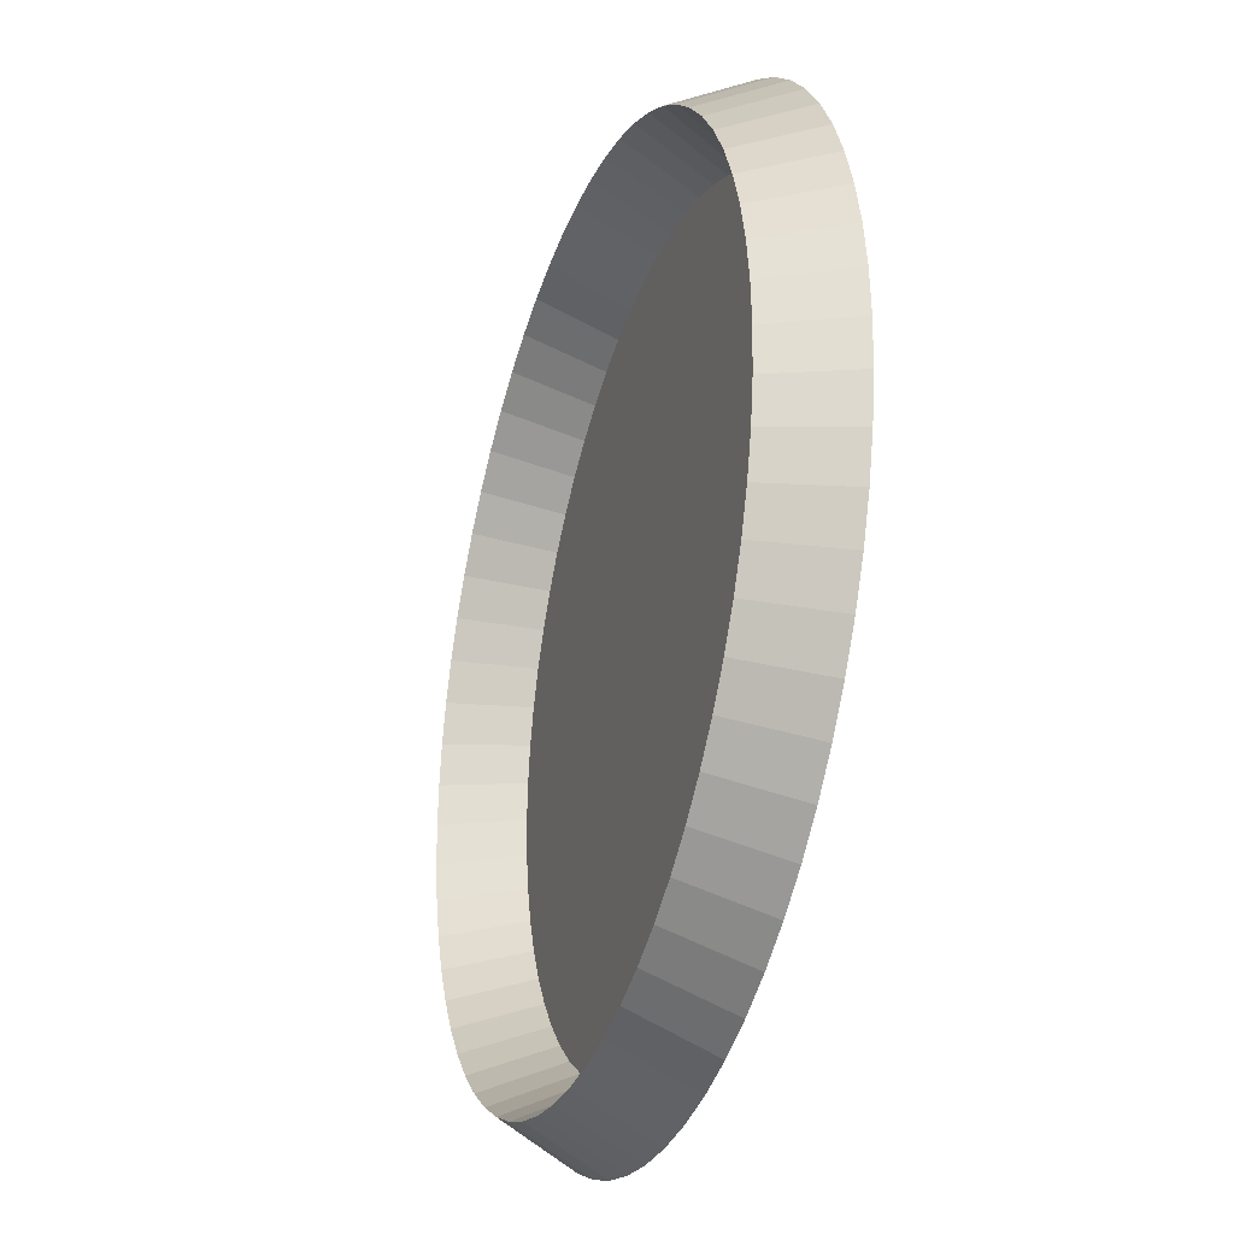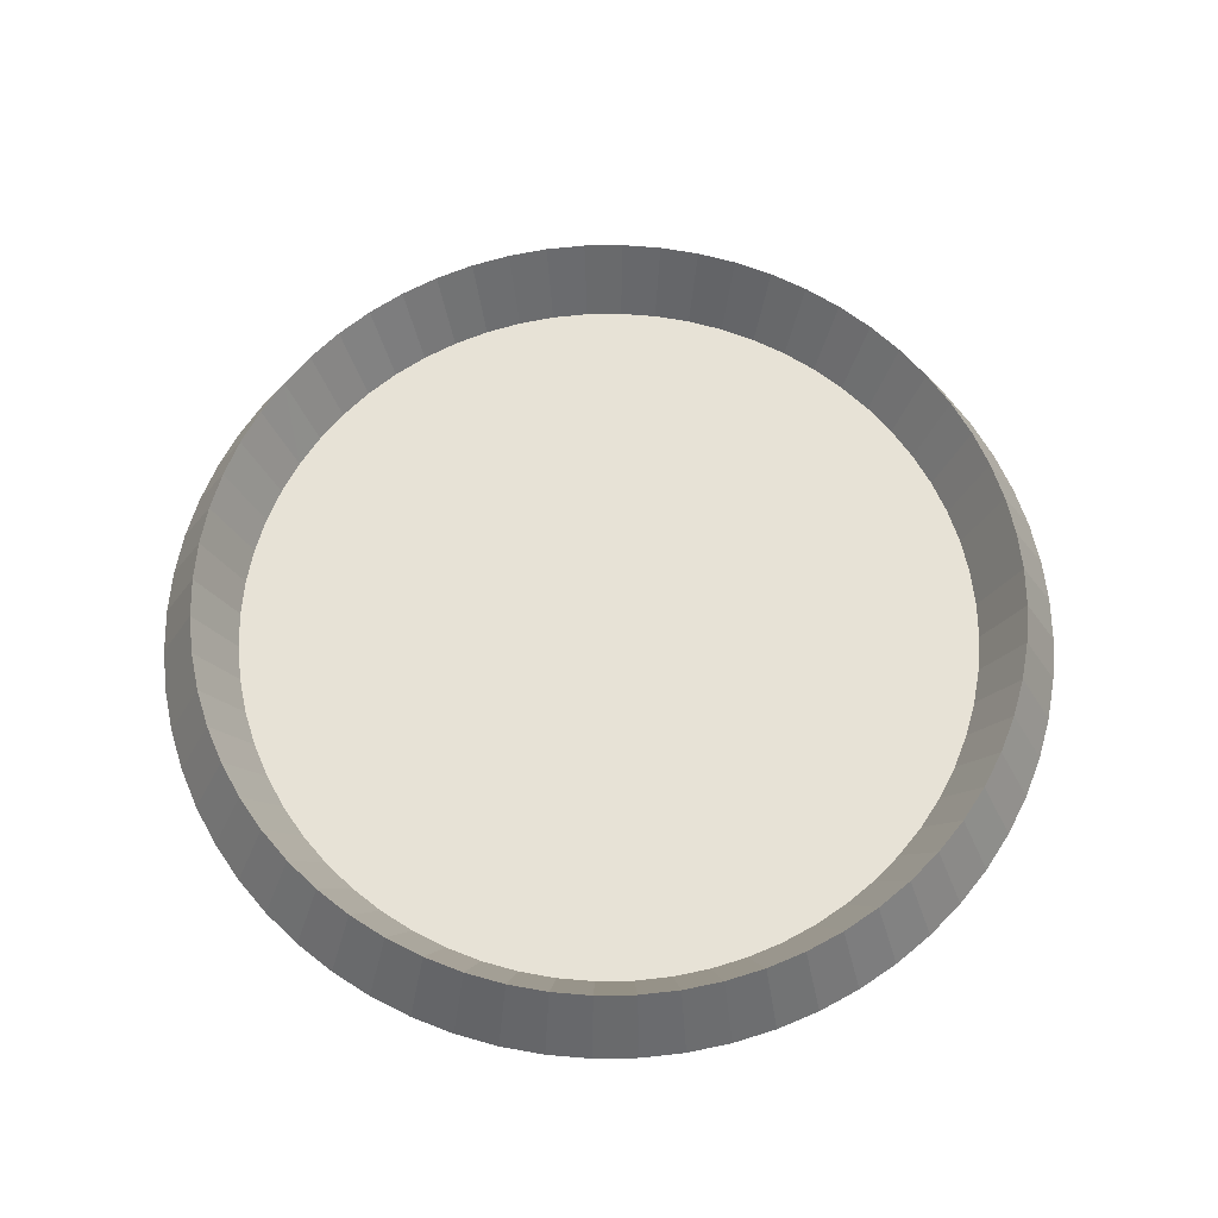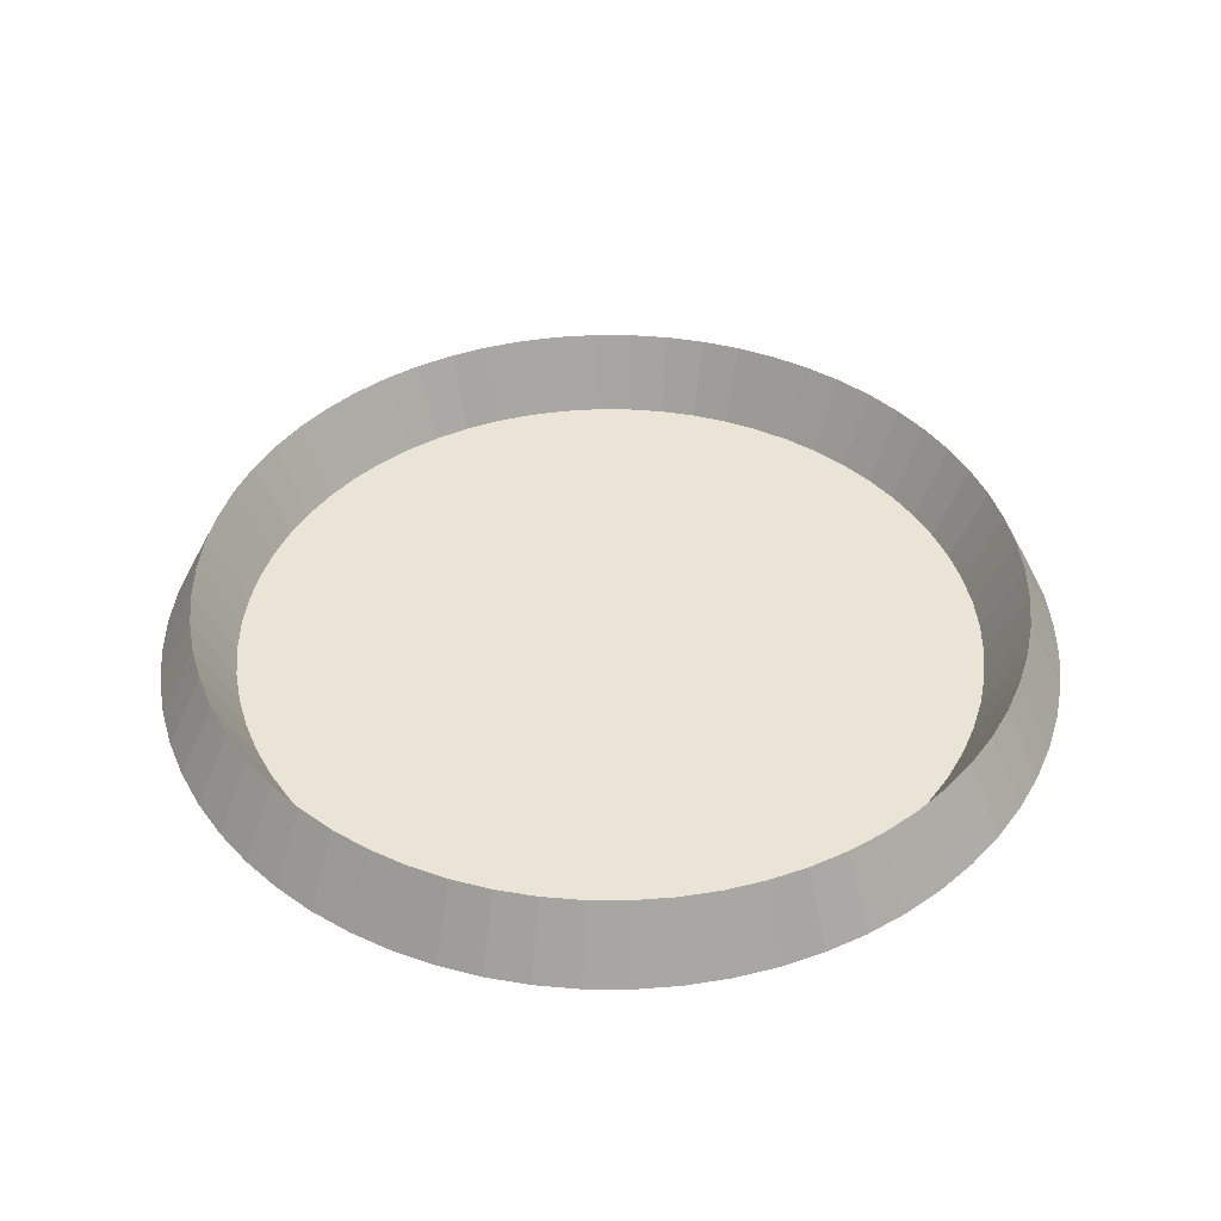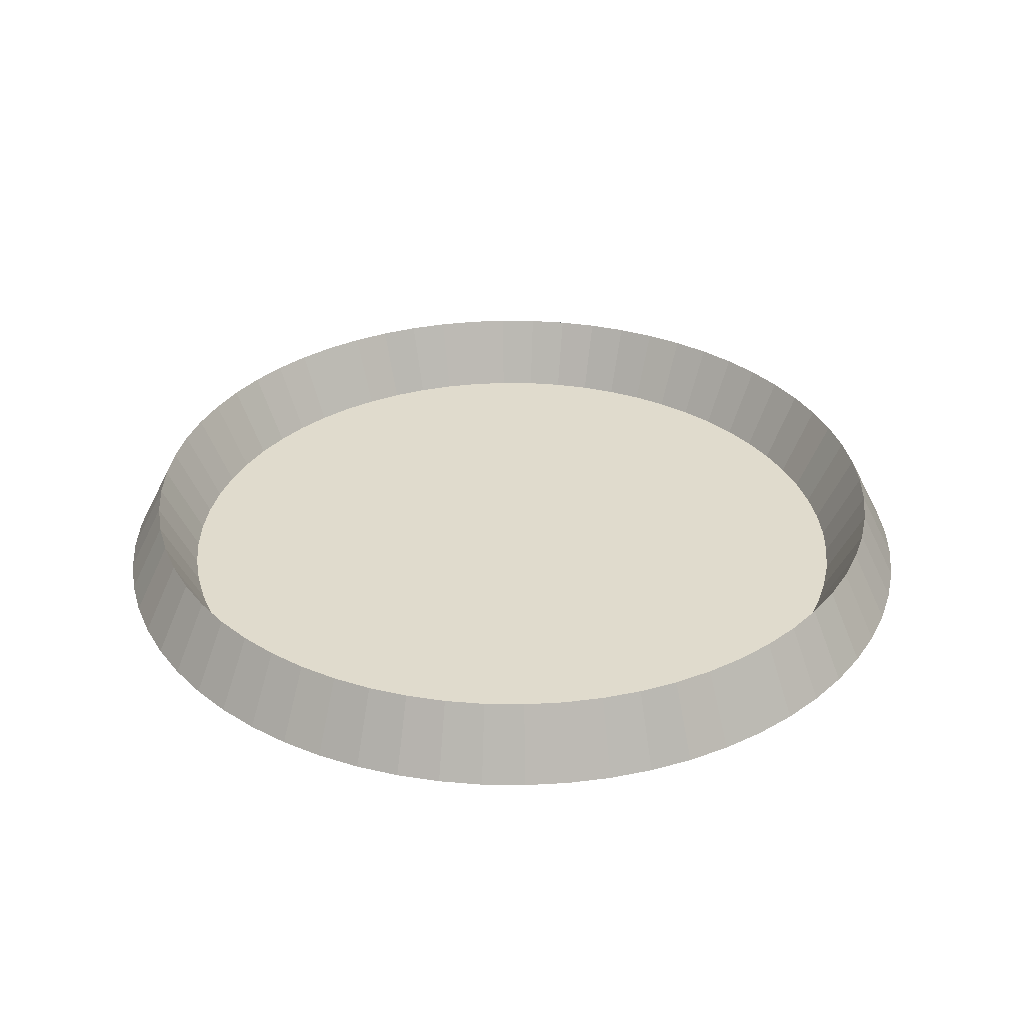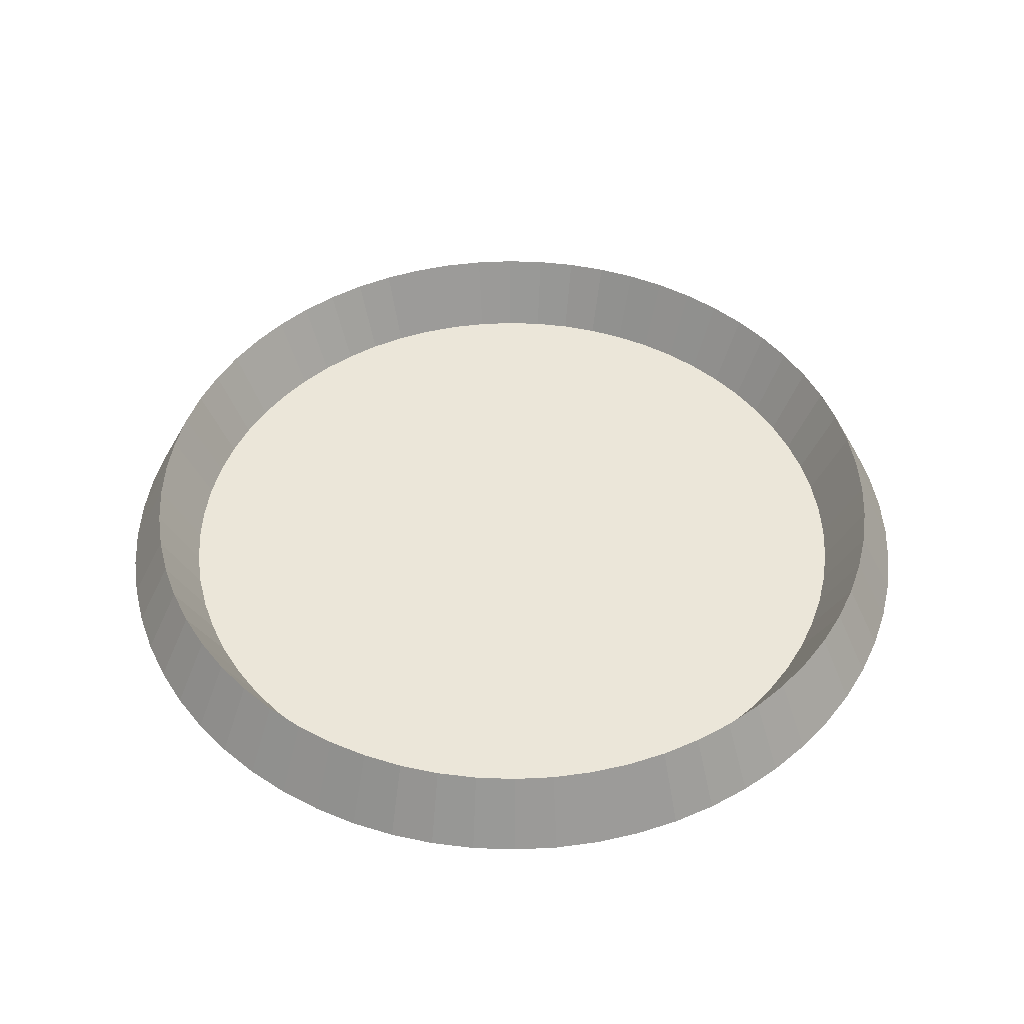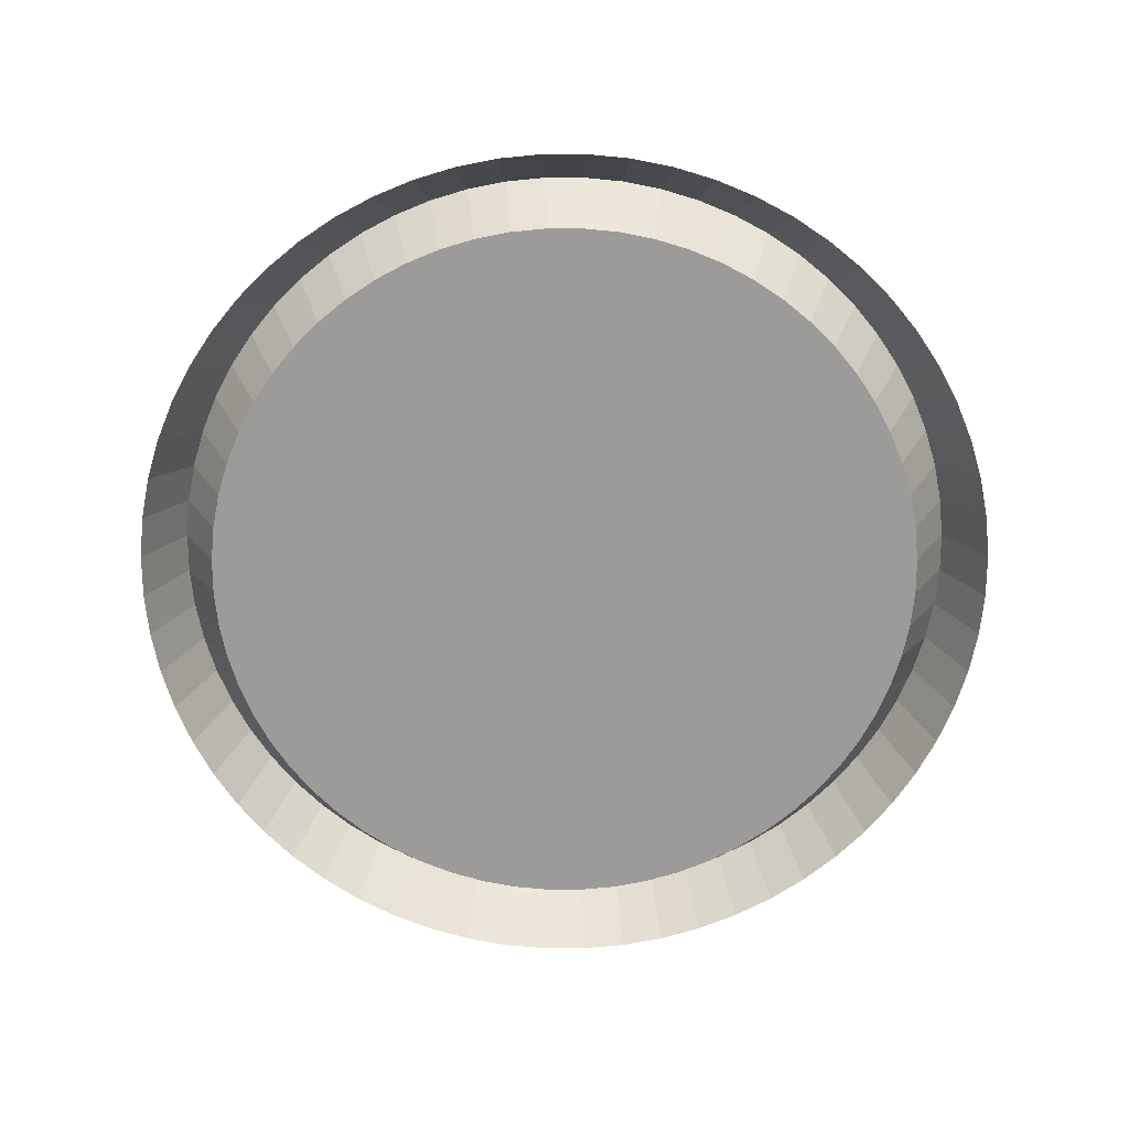
<metadata>
{"format":"obj","ext":"obj","renderer":"f3d","projection":"perspective","resolution":1024,"background":"white","views":[{"elev":-30.4,"azim":71.6,"up":"+Y"},{"elev":63.7,"azim":92.0,"up":"+Z"},{"elev":42.5,"azim":-8.1,"up":"+Z"},{"elev":33.3,"azim":48.9,"up":"+Z"},{"elev":47.4,"azim":-22.9,"up":"+Z"},{"elev":-69.8,"azim":-75.9,"up":"+Z"}]}
</metadata>
<code>
o pohja
v 5.869 5.869 0
v 6.416 5.265 0
v 6.901 4.611 0
v 7.32 3.913 0
v 7.668 3.176 0
v 7.943 2.409 0
v 8.141 1.619 0
v 8.26 0.8135 0
v 8.3 -1e-06 0
v 8.26 -0.8135 0
v 8.141 -1.619 0
v 7.943 -2.409 0
v 7.668 -3.176 0
v 7.32 -3.913 0
v 6.901 -4.611 0
v 6.416 -5.265 0
v 5.869 -5.869 0
v 5.265 -6.416 0
v 4.611 -6.901 0
v 3.913 -7.32 0
v 3.176 -7.668 0
v 2.409 -7.943 0
v 1.619 -8.141 0
v 0.8135 -8.26 0
v 2e-06 -8.3 0
v -0.8135 -8.26 0
v -1.619 -8.141 0
v -2.409 -7.943 0
v -3.176 -7.668 0
v -3.913 -7.32 0
v -4.611 -6.901 0
v -5.265 -6.416 0
v -5.869 -5.869 0
v -6.416 -5.265 0
v -6.901 -4.611 0
v -7.32 -3.913 0
v -7.668 -3.176 0
v -7.943 -2.409 0
v -8.141 -1.619 0
v -8.26 -0.8135 0
v -8.3 -3e-06 0
v -8.26 0.8135 0
v -8.141 1.619 0
v -7.943 2.409 0
v -7.668 3.176 0
v -7.32 3.913 0
v -6.901 4.611 0
v -6.416 5.265 0
v -5.869 5.869 0
v -5.265 6.416 -1e-06
v -4.611 6.901 -1e-06
v -3.913 7.32 -1e-06
v -3.176 7.668 -1e-06
v -2.409 7.943 -1e-06
v -1.619 8.141 -1e-06
v -0.8136 8.26 -1e-06
v -2.2e-05 8.3 -1e-06
v 0.8135 8.26 -1e-06
v 1.619 8.141 -1e-06
v 2.409 7.943 -1e-06
v 3.176 7.668 -1e-06
v 3.913 7.32 -1e-06
v 4.611 6.901 -1e-06
v 5.265 6.416 -1e-06
v 8e-06 1e-06 0
v 6.456 6.456 1.66
v 7.058 5.792 1.66
v 7.591 5.072 1.66
v 8.052 4.304 1.66
v 8.435 3.494 1.66
v 8.737 2.65 1.66
v 8.955 1.781 1.66
v 9.086 0.8949 1.66
v 9.13 -1e-06 1.66
v 9.086 -0.8949 1.66
v 8.955 -1.781 1.66
v 8.737 -2.65 1.66
v 8.435 -3.494 1.66
v 8.052 -4.304 1.66
v 7.591 -5.072 1.66
v 7.058 -5.792 1.66
v 6.456 -6.456 1.66
v 5.792 -7.058 1.66
v 5.072 -7.591 1.66
v 4.304 -8.052 1.66
v 3.494 -8.435 1.66
v 2.65 -8.737 1.66
v 1.781 -8.955 1.66
v 0.8949 -9.086 1.66
v 2e-06 -9.13 1.66
v -0.8949 -9.086 1.66
v -1.781 -8.955 1.66
v -2.65 -8.737 1.66
v -3.494 -8.435 1.66
v -4.304 -8.052 1.66
v -5.072 -7.591 1.66
v -5.792 -7.058 1.66
v -6.456 -6.456 1.66
v -7.058 -5.792 1.66
v -7.591 -5.072 1.66
v -8.052 -4.304 1.66
v -8.435 -3.494 1.66
v -8.737 -2.65 1.66
v -8.955 -1.781 1.66
v -9.086 -0.8949 1.66
v -9.13 -3e-06 1.66
v -9.086 0.8949 1.66
v -8.955 1.781 1.66
v -8.737 2.65 1.66
v -8.435 3.494 1.66
v -8.052 4.304 1.66
v -7.591 5.072 1.66
v -7.058 5.792 1.66
v -6.456 6.456 1.66
v -5.792 7.058 1.66
v -5.072 7.591 1.66
v -4.304 8.052 1.66
v -3.494 8.435 1.66
v -2.65 8.737 1.66
v -1.781 8.955 1.66
v -0.8949 9.086 1.66
v -2.4e-05 9.13 1.66
v 0.8949 9.086 1.66
v 1.781 8.955 1.66
v 2.65 8.737 1.66
v 3.494 8.435 1.66
v 4.304 8.052 1.66
v 5.072 7.591 1.66
v 5.792 7.058 1.66
v 7.699 6.319 -1e-06
v 7.043 7.043 -1e-06
v 8.281 5.533 -1e-06
v 8.784 4.695 -1e-06
v 9.202 3.812 -1e-06
v 9.531 2.891 -1e-06
v 9.769 1.943 -1e-06
v 9.912 0.9762 -1e-06
v 9.96 -1e-06 0
v 9.912 -0.9763 0
v 9.769 -1.943 0
v 9.531 -2.891 0
v 9.202 -3.812 0
v 8.784 -4.695 0
v 8.281 -5.533 0
v 7.699 -6.319 0
v 7.043 -7.043 0
v 6.319 -7.699 0
v 5.533 -8.281 0
v 4.695 -8.784 0
v 3.812 -9.202 0
v 2.891 -9.531 0
v 1.943 -9.769 0
v 0.9763 -9.912 0
v 2e-06 -9.96 0
v -0.9762 -9.912 0
v -1.943 -9.769 0
v -2.891 -9.531 0
v -3.812 -9.202 0
v -4.695 -8.784 0
v -5.533 -8.281 0
v -6.319 -7.699 0
v -7.043 -7.043 0
v -7.699 -6.319 0
v -8.281 -5.533 0
v -8.784 -4.695 0
v -9.202 -3.812 0
v -9.531 -2.891 0
v -9.769 -1.943 0
v -9.912 -0.9763 0
v -9.96 -4e-06 0
v -9.912 0.9762 -1e-06
v -9.769 1.943 -1e-06
v -9.531 2.891 -1e-06
v -9.202 3.812 -1e-06
v -8.784 4.695 -1e-06
v -8.281 5.533 -1e-06
v -7.699 6.319 -1e-06
v -7.043 7.043 -1e-06
v -6.319 7.699 -1e-06
v -5.533 8.281 -1e-06
v -4.695 8.784 -1e-06
v -3.812 9.202 -1e-06
v -2.891 9.531 -1e-06
v -1.943 9.769 -1e-06
v -0.9763 9.912 -1e-06
v -2.7e-05 9.96 -1e-06
v 0.9762 9.912 -1e-06
v 1.943 9.769 -1e-06
v 2.891 9.531 -1e-06
v 3.811 9.202 -1e-06
v 4.695 8.784 -1e-06
v 5.533 8.281 -1e-06
v 6.319 7.699 -1e-06
f 2 1 65
f 65 3 2
f 65 4 3
f 65 5 4
f 65 6 5
f 65 7 6
f 65 8 7
f 65 9 8
f 65 10 9
f 65 11 10
f 65 12 11
f 65 13 12
f 65 14 13
f 65 15 14
f 65 16 15
f 65 17 16
f 65 18 17
f 65 19 18
f 65 20 19
f 65 21 20
f 65 22 21
f 65 23 22
f 65 24 23
f 65 25 24
f 65 26 25
f 65 27 26
f 65 28 27
f 65 29 28
f 65 30 29
f 65 31 30
f 65 32 31
f 65 33 32
f 65 34 33
f 65 35 34
f 65 36 35
f 65 37 36
f 65 38 37
f 65 39 38
f 65 40 39
f 65 41 40
f 65 42 41
f 65 43 42
f 65 44 43
f 65 45 44
f 65 46 45
f 65 47 46
f 65 48 47
f 65 49 48
f 65 50 49
f 65 51 50
f 65 52 51
f 65 53 52
f 65 54 53
f 65 55 54
f 65 56 55
f 65 57 56
f 65 58 57
f 65 59 58
f 65 60 59
f 65 61 60
f 65 62 61
f 65 63 62
f 65 64 63
f 65 1 64
f 129 66 193
f 66 131 193
f 128 129 192
f 129 193 192
f 127 128 191
f 128 192 191
f 126 127 190
f 127 191 190
f 125 126 189
f 126 190 189
f 124 125 188
f 125 189 188
f 123 124 187
f 124 188 187
f 122 123 186
f 123 187 186
f 121 122 185
f 122 186 185
f 120 121 184
f 121 185 184
f 119 120 183
f 120 184 183
f 118 119 182
f 119 183 182
f 117 118 181
f 118 182 181
f 116 117 180
f 117 181 180
f 115 116 179
f 116 180 179
f 114 115 178
f 115 179 178
f 113 114 177
f 114 178 177
f 112 113 176
f 113 177 176
f 111 112 176
f 111 176 175
f 110 111 174
f 111 175 174
f 109 110 173
f 110 174 173
f 108 109 172
f 109 173 172
f 107 108 172
f 107 172 171
f 106 107 170
f 107 171 170
f 105 106 170
f 105 170 169
f 104 105 169
f 104 169 168
f 103 104 168
f 103 168 167
f 102 103 166
f 103 167 166
f 101 102 166
f 101 166 165
f 100 101 165
f 100 165 164
f 99 100 163
f 100 164 163
f 98 99 163
f 98 163 162
f 97 98 162
f 97 162 161
f 96 97 161
f 96 161 160
f 95 96 160
f 95 160 159
f 94 95 159
f 94 159 158
f 93 94 158
f 93 158 157
f 92 93 157
f 92 157 156
f 91 92 156
f 91 156 155
f 90 91 155
f 90 155 154
f 89 90 154
f 89 154 153
f 88 89 153
f 88 153 152
f 87 88 152
f 87 152 151
f 86 87 151
f 86 151 150
f 85 86 150
f 85 150 149
f 84 85 149
f 84 149 148
f 83 84 148
f 83 148 147
f 82 83 147
f 82 147 146
f 81 82 146
f 81 146 145
f 80 81 145
f 80 145 144
f 79 80 144
f 79 144 143
f 78 79 143
f 78 143 142
f 77 78 142
f 77 142 141
f 76 77 140
f 77 141 140
f 75 76 140
f 75 140 139
f 74 75 139
f 74 139 138
f 73 74 137
f 74 138 137
f 72 73 137
f 72 137 136
f 71 72 135
f 72 136 135
f 70 71 135
f 70 135 134
f 69 70 133
f 70 134 133
f 68 69 132
f 69 133 132
f 67 68 132
f 67 132 130
f 66 67 131
f 67 130 131
f 64 1 129
f 1 66 129
f 63 64 128
f 64 129 128
f 62 63 127
f 63 128 127
f 61 62 126
f 62 127 126
f 60 61 125
f 61 126 125
f 59 60 124
f 60 125 124
f 58 59 123
f 59 124 123
f 57 58 122
f 58 123 122
f 56 57 121
f 57 122 121
f 55 56 120
f 56 121 120
f 54 55 119
f 55 120 119
f 53 54 118
f 54 119 118
f 52 53 117
f 53 118 117
f 51 52 117
f 51 117 116
f 50 51 115
f 51 116 115
f 49 50 114
f 50 115 114
f 48 49 113
f 49 114 113
f 47 48 112
f 48 113 112
f 46 47 111
f 47 112 111
f 45 46 110
f 46 111 110
f 44 45 109
f 45 110 109
f 43 44 108
f 44 109 108
f 42 43 108
f 42 108 107
f 41 42 106
f 42 107 106
f 40 41 106
f 40 106 105
f 39 40 105
f 39 105 104
f 38 39 104
f 38 104 103
f 37 38 102
f 38 103 102
f 36 37 102
f 36 102 101
f 35 36 101
f 35 101 100
f 34 35 99
f 35 100 99
f 33 34 99
f 33 99 98
f 32 33 98
f 32 98 97
f 31 32 97
f 31 97 96
f 30 31 96
f 30 96 95
f 29 30 95
f 29 95 94
f 28 29 93
f 29 94 93
f 27 28 93
f 27 93 92
f 26 27 92
f 26 92 91
f 25 26 91
f 25 91 90
f 24 25 90
f 24 90 89
f 23 24 89
f 23 89 88
f 22 23 88
f 22 88 87
f 21 22 87
f 21 87 86
f 20 21 86
f 20 86 85
f 19 20 85
f 19 85 84
f 18 19 84
f 18 84 83
f 17 18 83
f 17 83 82
f 16 17 82
f 16 82 81
f 15 16 81
f 15 81 80
f 14 15 80
f 14 80 79
f 13 14 79
f 13 79 78
f 12 13 78
f 12 78 77
f 11 12 76
f 12 77 76
f 10 11 76
f 10 76 75
f 9 10 75
f 9 75 74
f 8 9 74
f 8 74 73
f 7 8 73
f 7 73 72
f 6 7 71
f 7 72 71
f 5 6 71
f 5 71 70
f 4 5 69
f 5 70 69
f 3 4 68
f 4 69 68
f 2 3 68
f 2 68 67
f 1 2 66
f 2 67 66

</code>
